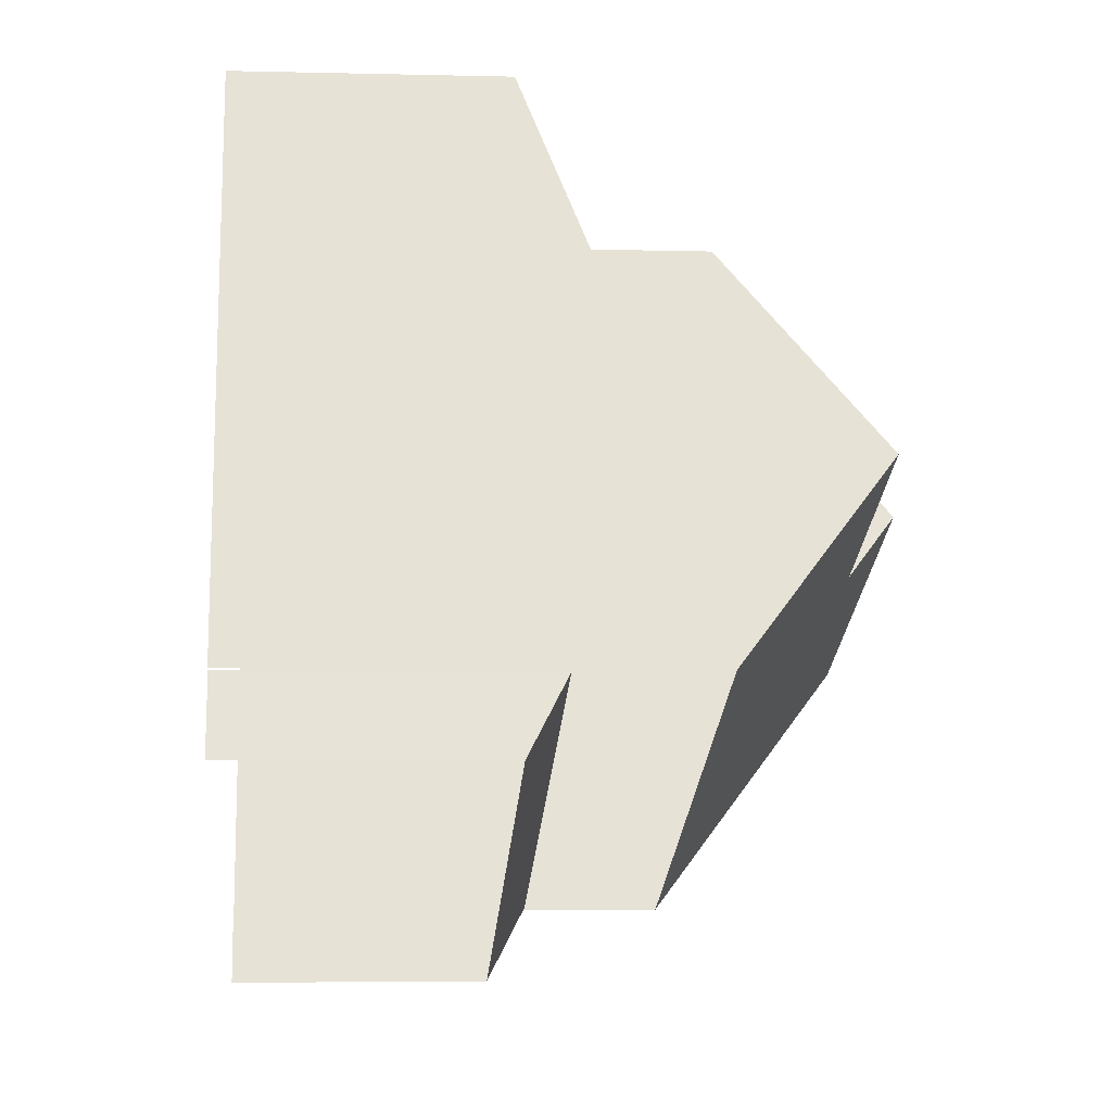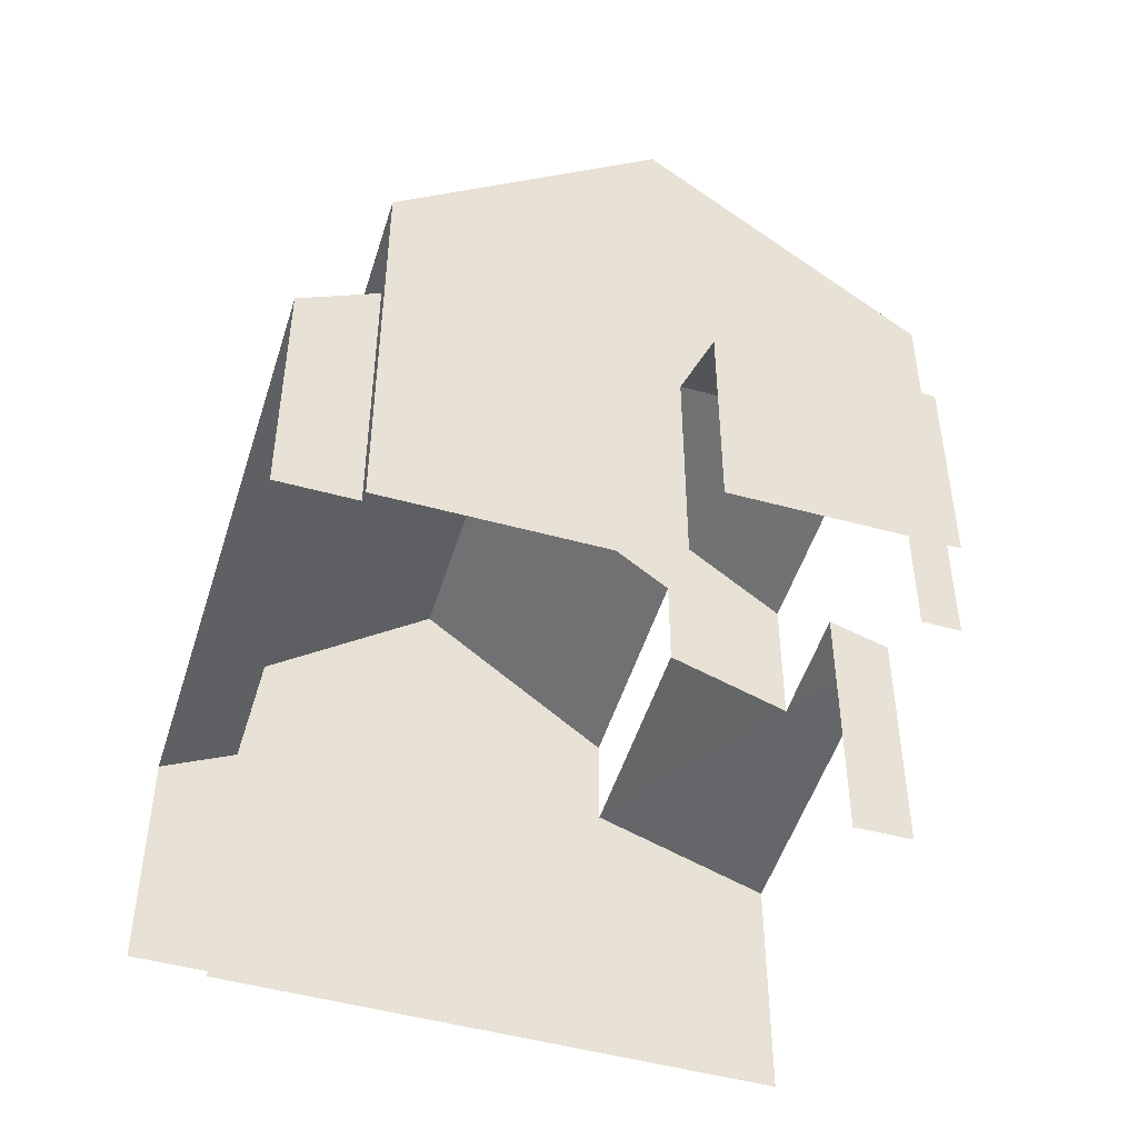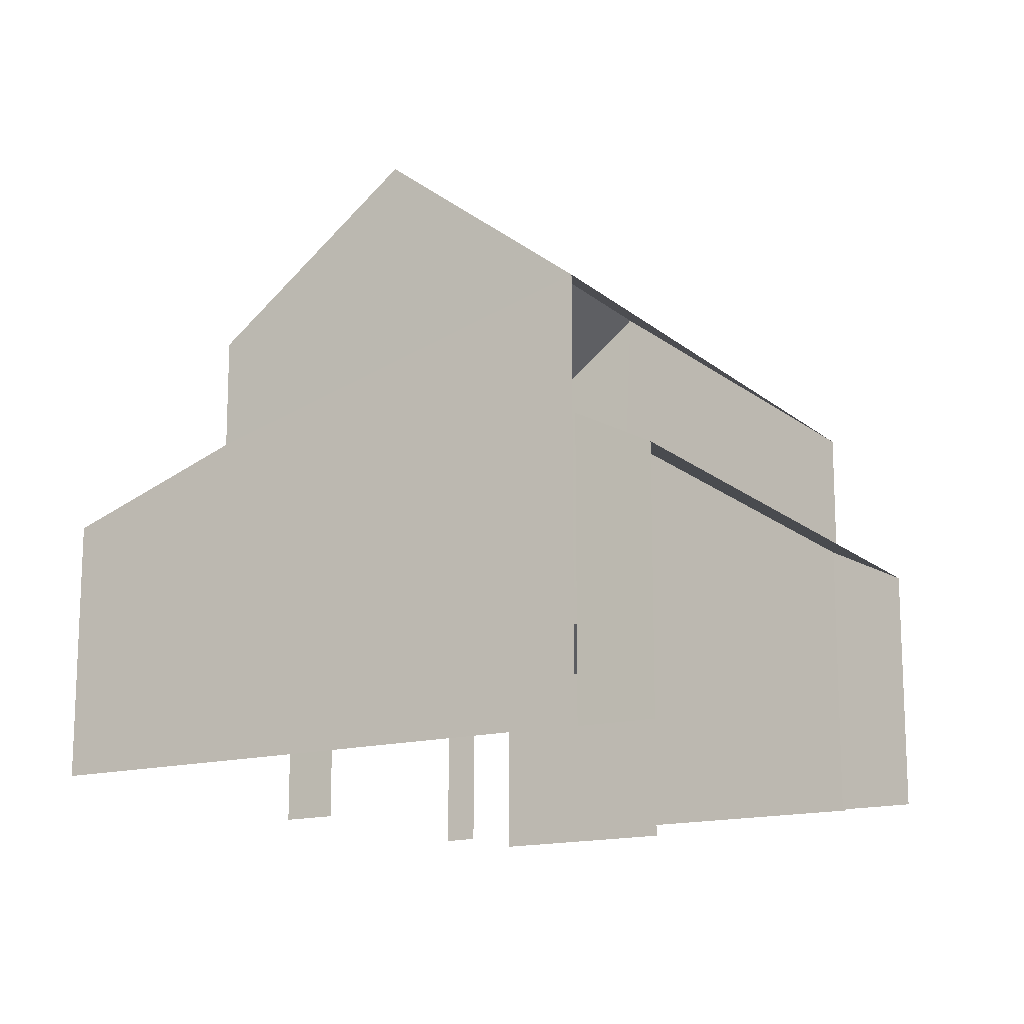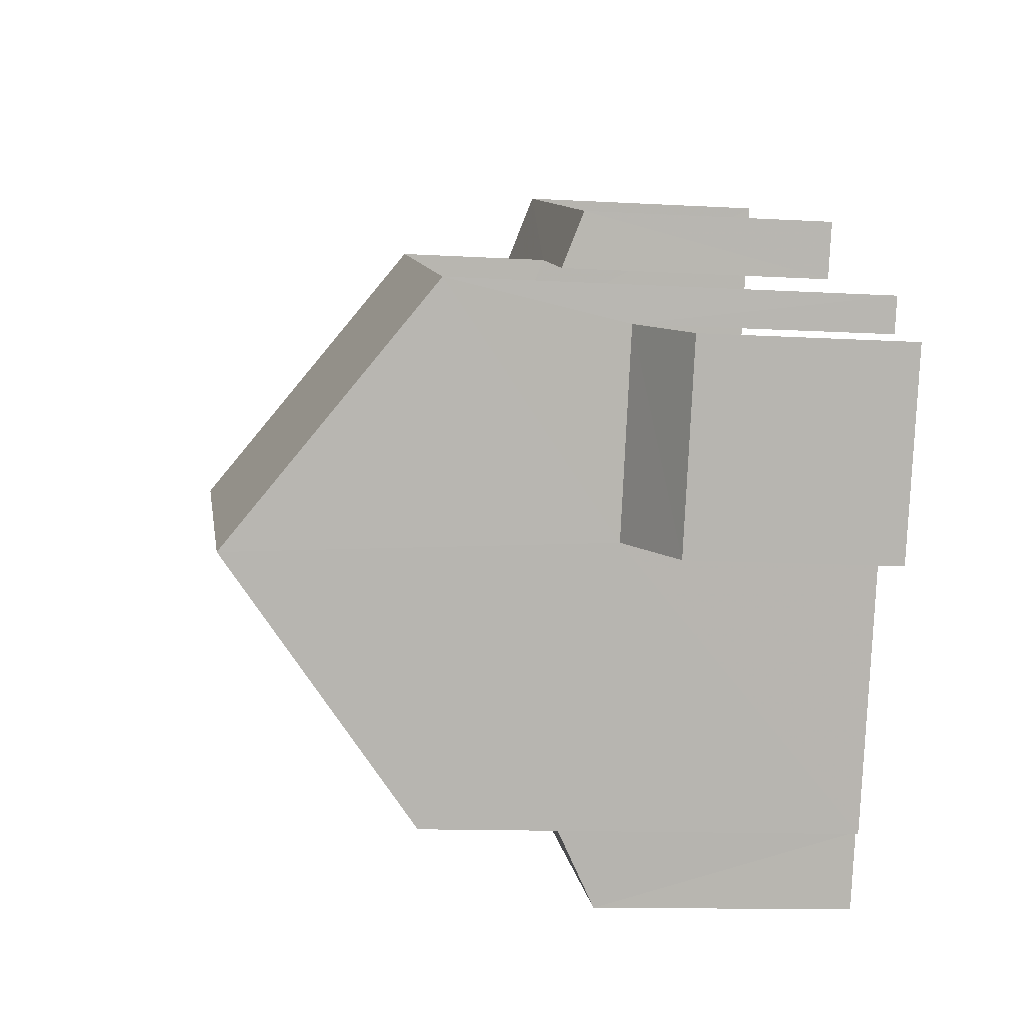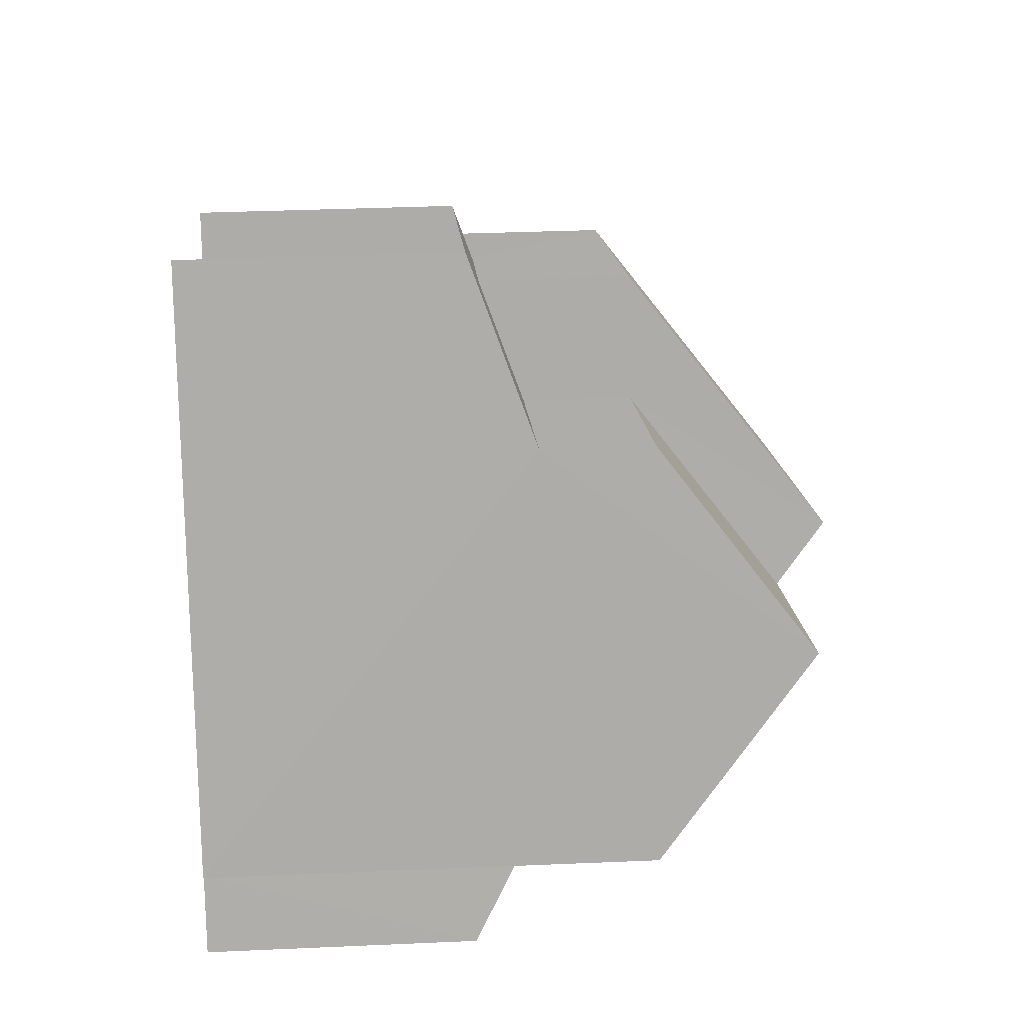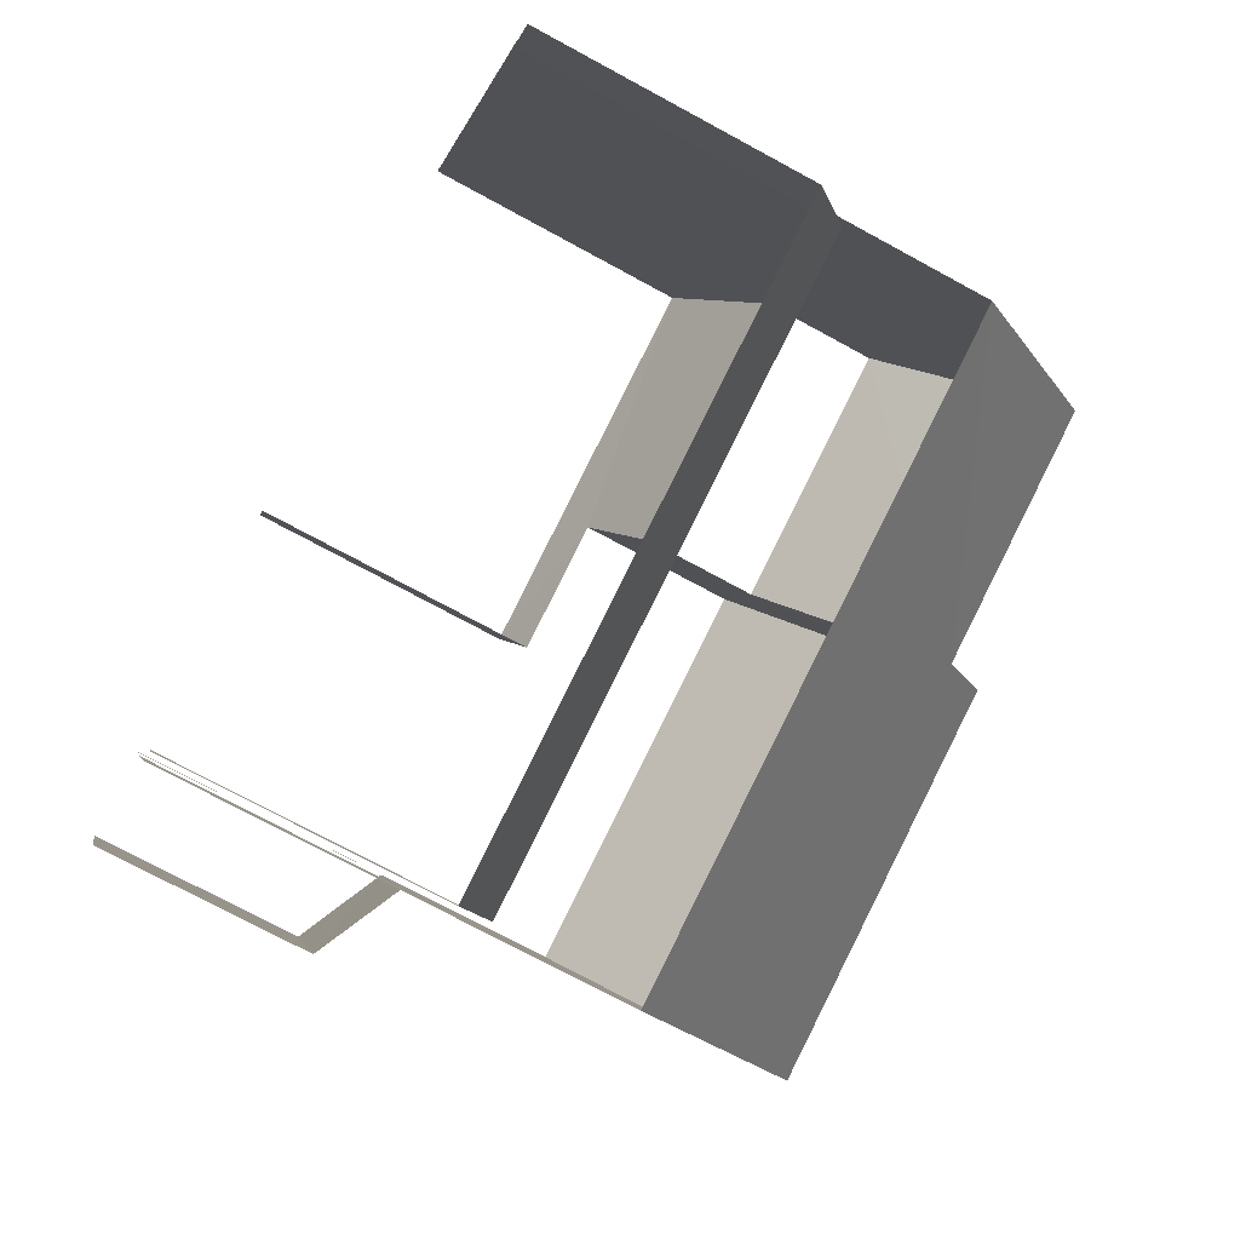
<metadata>
{"format":"obj","ext":"obj","renderer":"f3d","projection":"perspective","resolution":1024,"background":"white","views":[{"elev":-5.1,"azim":-94.5,"up":"+Y"},{"elev":-49.1,"azim":52.6,"up":"+Z"},{"elev":-15.2,"azim":-80.1,"up":"+Z"},{"elev":-11.6,"azim":81.8,"up":"+Y"},{"elev":33.7,"azim":-93.3,"up":"+Y"},{"elev":-73.6,"azim":-118.5,"up":"+Y"}]}
</metadata>
<code>
v -2.242e+05 -1.28e+05 14.74
v -2.242e+05 -1.28e+05 14.74
v -2.242e+05 -1.28e+05 14.74
v -2.242e+05 -1.28e+05 14.74
v -2.242e+05 -1.28e+05 14.74
v -2.242e+05 -1.28e+05 14.74
v -2.242e+05 -1.28e+05 14.74
v -2.242e+05 -1.28e+05 14.74
v -2.242e+05 -1.28e+05 14.74
v -2.242e+05 -1.28e+05 14.74
v -2.242e+05 -1.28e+05 14.74
v -2.242e+05 -1.28e+05 14.74
v -2.242e+05 -1.28e+05 14.74
v -2.242e+05 -1.28e+05 14.74
v -2.242e+05 -1.28e+05 23.96
v -2.242e+05 -1.28e+05 23.26
v -2.242e+05 -1.28e+05 21.06
v -2.242e+05 -1.28e+05 21.06
v -2.242e+05 -1.28e+05 23.96
v -2.242e+05 -1.28e+05 23.26
v -2.242e+05 -1.28e+05 18.86
v -2.242e+05 -1.28e+05 18.56
v -2.242e+05 -1.28e+05 18.86
v -2.242e+05 -1.28e+05 18.56
v -2.242e+05 -1.28e+05 19.49
v -2.242e+05 -1.28e+05 19.49
v -2.242e+05 -1.28e+05 19.07
v -2.242e+05 -1.28e+05 18.49
v -2.242e+05 -1.28e+05 18.49
v -2.242e+05 -1.28e+05 19.07
v -2.242e+05 -1.28e+05 21.06
v -2.242e+05 -1.28e+05 21.06
v -2.242e+05 -1.28e+05 21.06
v -2.242e+05 -1.28e+05 21.06
v -2.242e+05 -1.28e+05 18.44
v -2.242e+05 -1.28e+05 17.81
v -2.242e+05 -1.28e+05 17.81
v -2.242e+05 -1.28e+05 18.44
f 1 2 3
f 4 1 5
f 6 7 8
f 6 8 3
f 9 10 5
f 11 12 13
f 9 11 13
f 8 14 11
f 3 8 1
f 9 5 1
f 8 11 9
f 8 9 1
f 2 21 31
f 31 21 32
f 2 1 21
f 32 21 23
f 11 14 27
f 14 17 27
f 9 30 10
f 27 17 18
f 30 27 18
f 10 30 18
f 28 13 12
f 29 28 12
f 22 4 5
f 24 22 5
f 8 7 36
f 38 8 36
f 3 37 6
f 3 35 37
f 26 33 34
f 26 25 33
f 15 16 17
f 17 16 18
f 15 19 16
f 18 16 20
f 21 22 23
f 22 24 23
f 23 25 26
f 23 24 25
f 27 28 29
f 27 30 28
f 15 31 32
f 19 15 32
f 16 33 20
f 16 34 33
f 35 36 37
f 35 38 36
f 1 4 22
f 21 1 22
f 11 29 12
f 11 27 29
f 36 7 6
f 37 36 6
f 14 8 38
f 3 2 35
f 38 35 31
f 17 14 38
f 35 2 31
f 17 38 15
f 15 38 31
f 28 30 9
f 13 28 9
f 16 19 34
f 26 34 32
f 26 32 23
f 34 19 32
f 18 20 25
f 18 25 10
f 20 33 25
f 10 25 5
f 5 25 24

</code>
